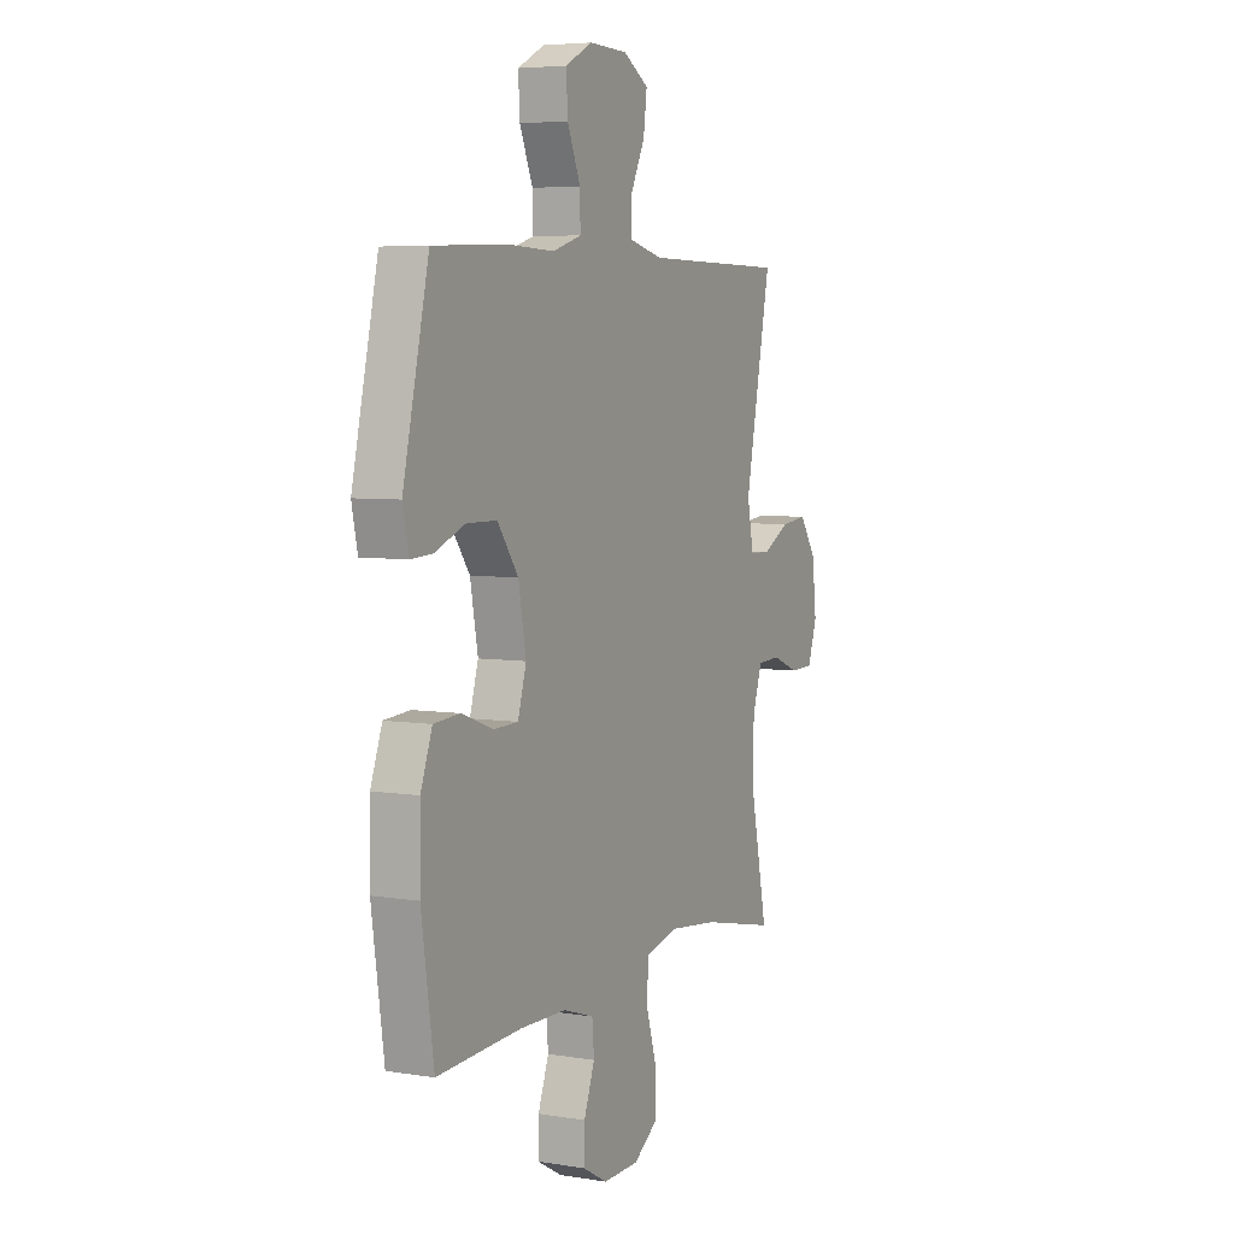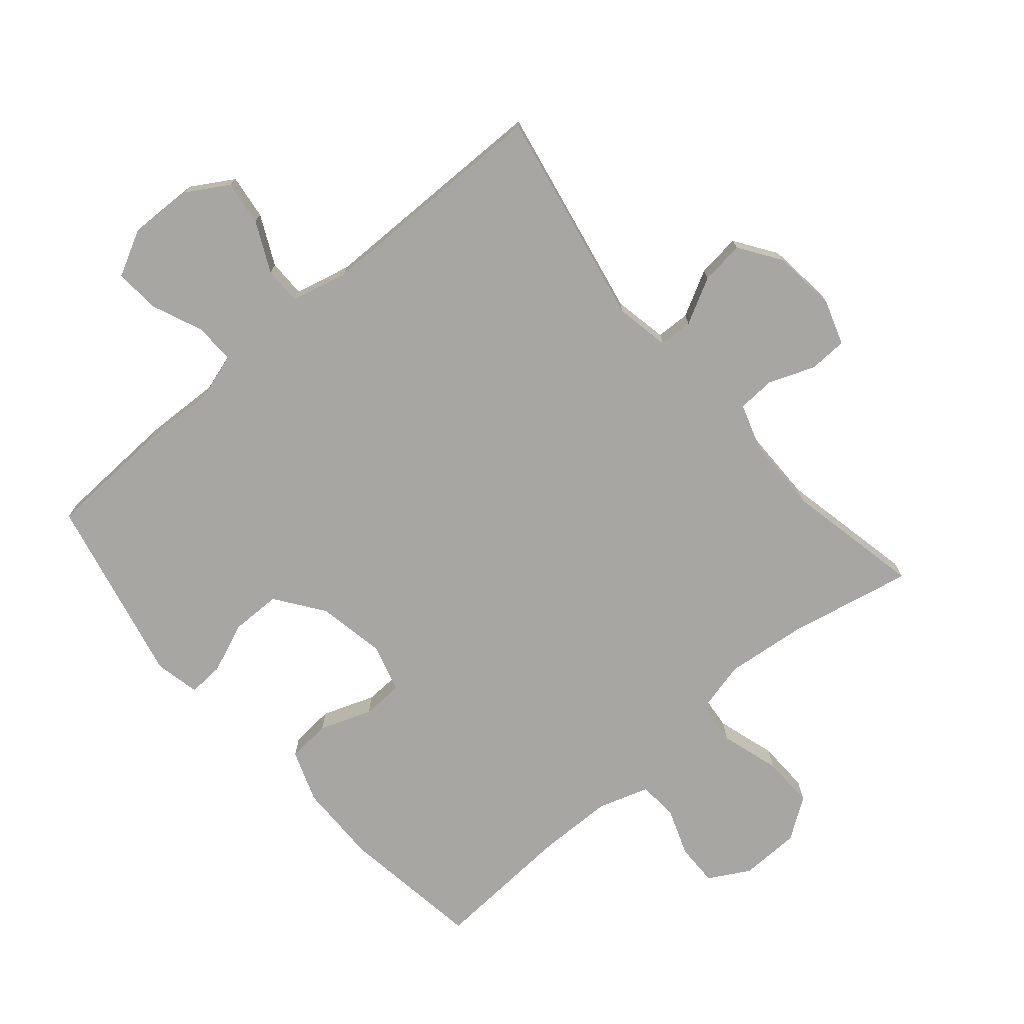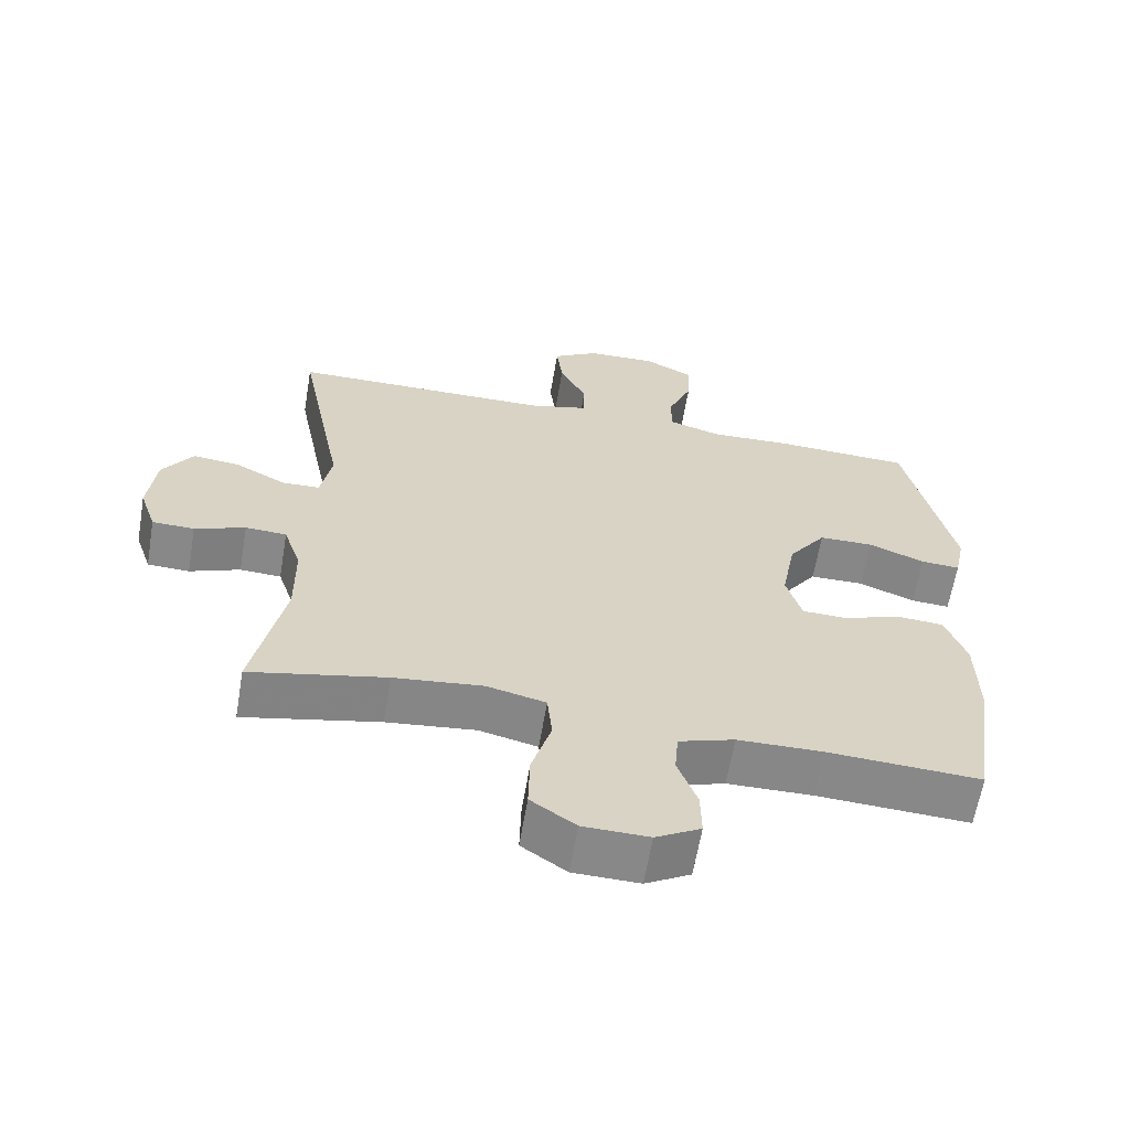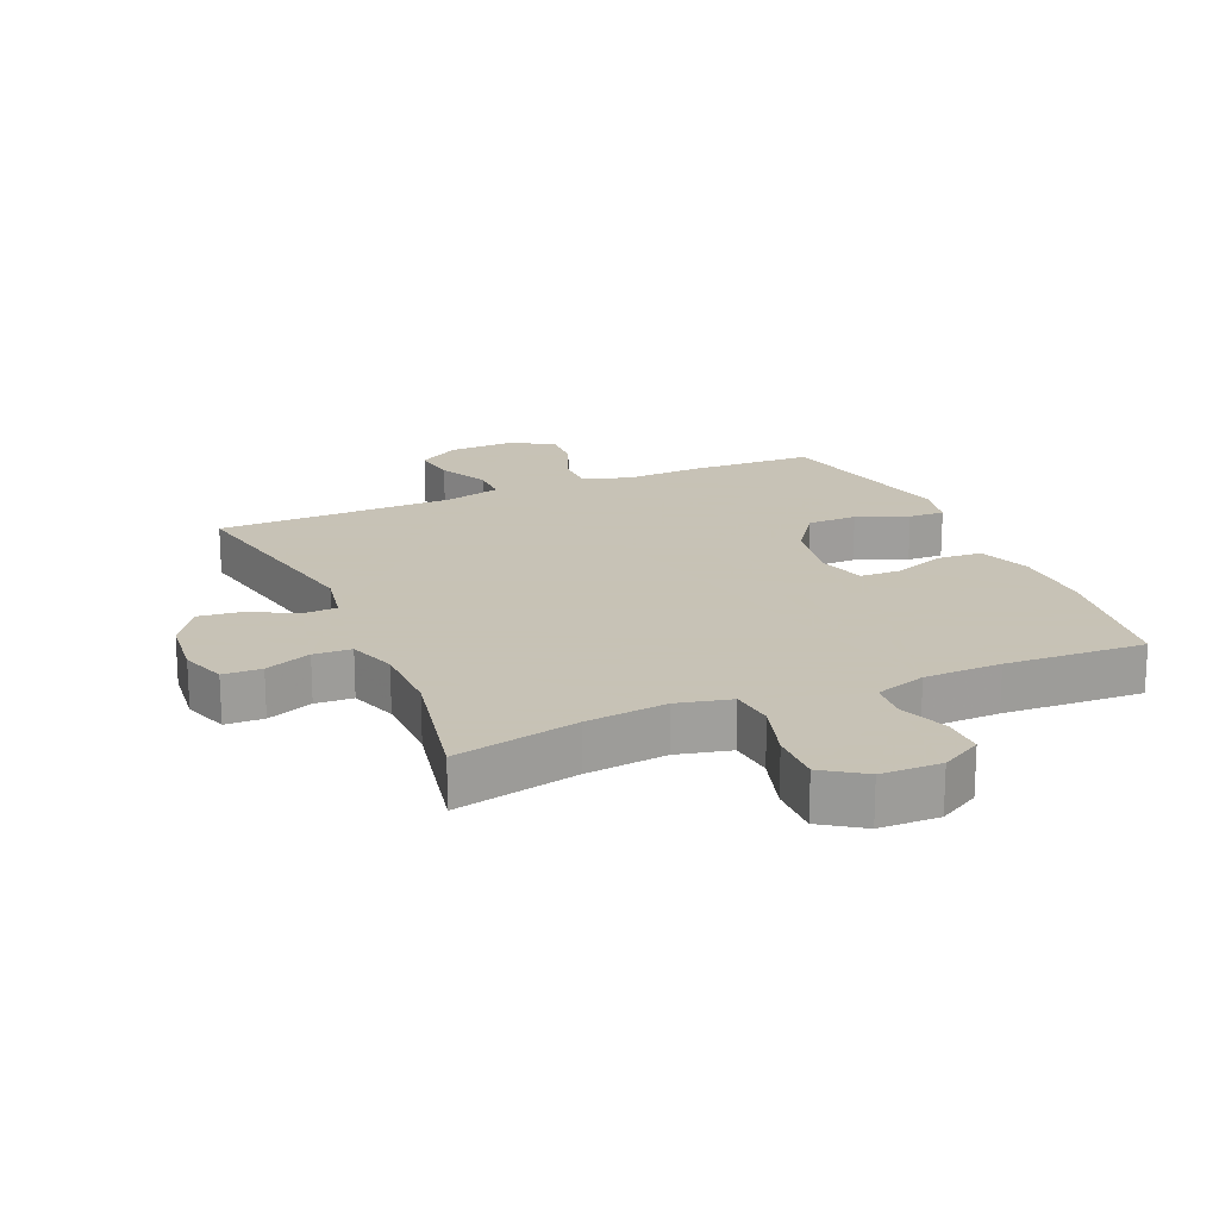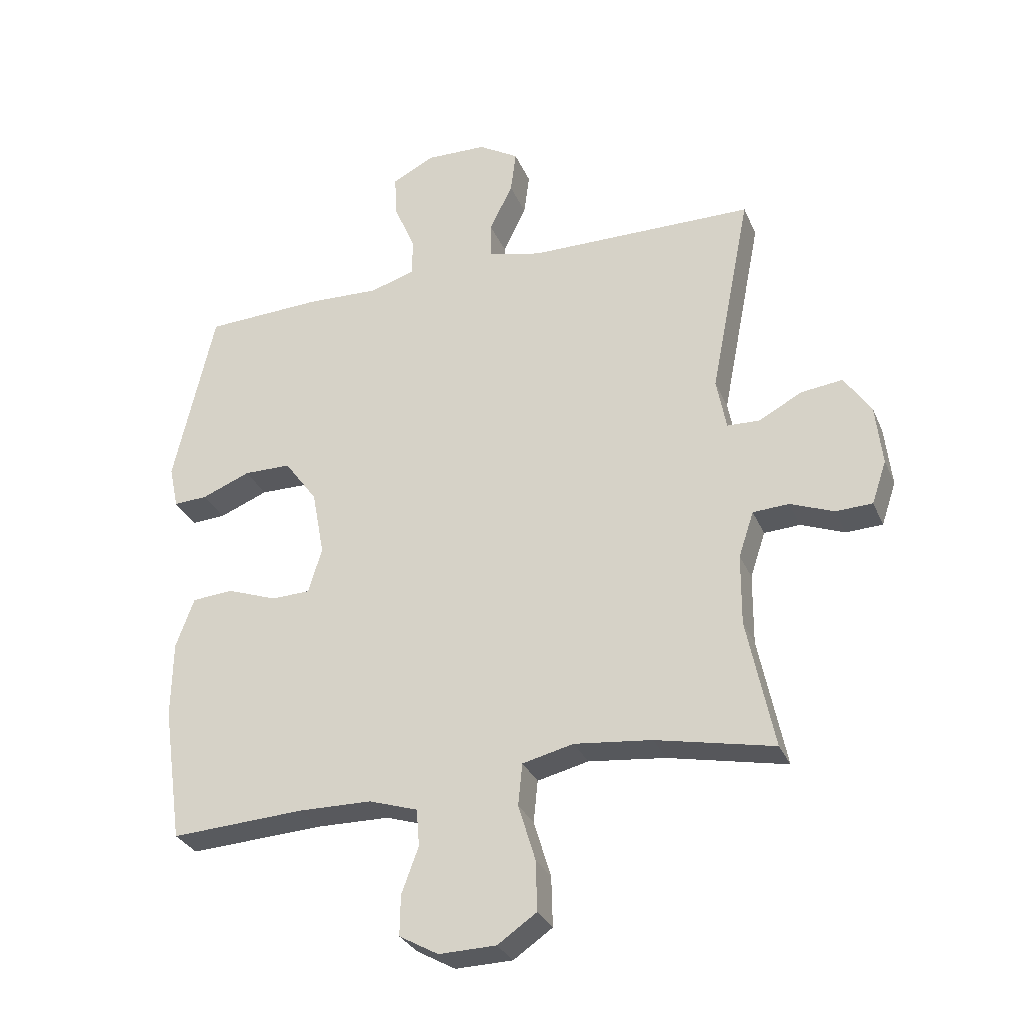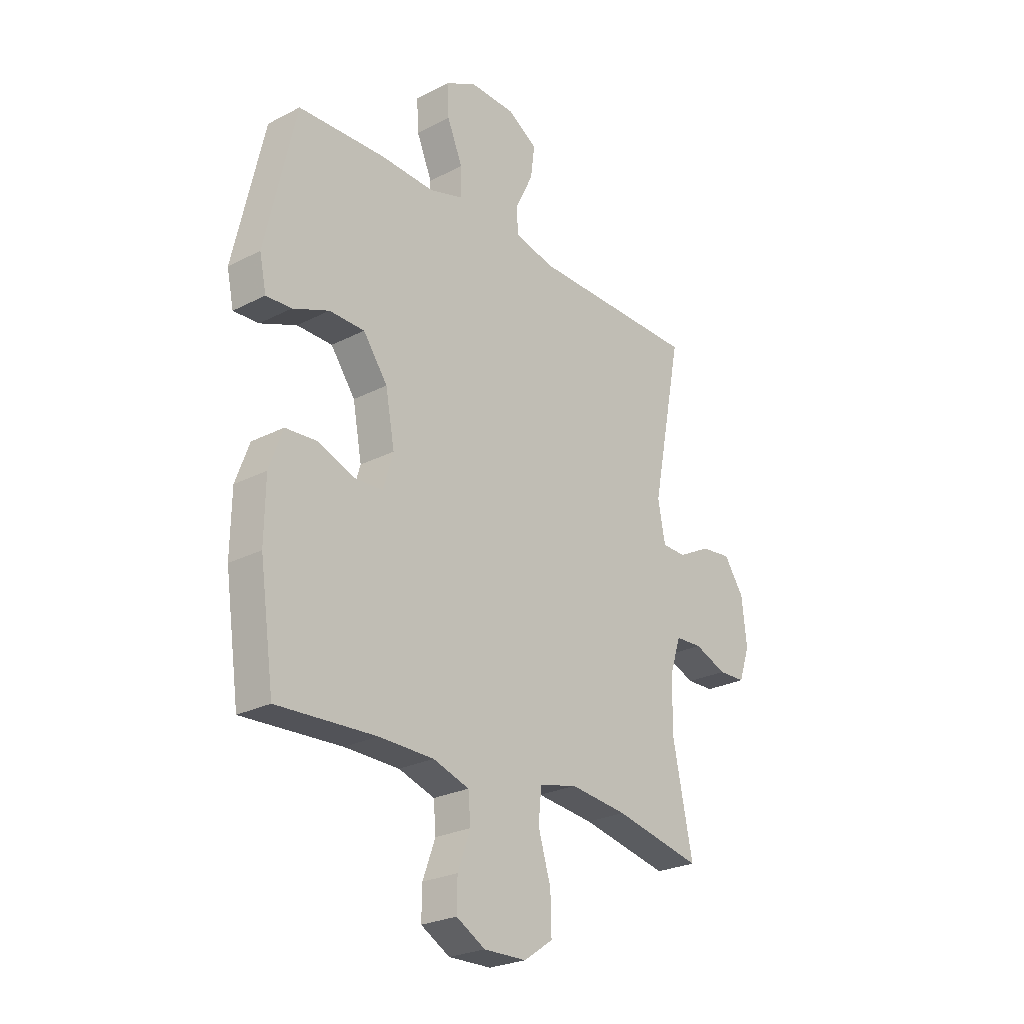
<metadata>
{"format":"obj","ext":"obj","renderer":"f3d","projection":"perspective","resolution":1024,"background":"white","views":[{"elev":5.5,"azim":-63.5,"up":"+Z"},{"elev":-74.1,"azim":40.7,"up":"+Y"},{"elev":-62.6,"azim":170.4,"up":"+Z"},{"elev":19.1,"azim":156.5,"up":"+Y"},{"elev":-30.4,"azim":20.3,"up":"+Z"},{"elev":-25.3,"azim":-50.2,"up":"+Z"}]}
</metadata>
<code>
v -0.5 0.07 -0.5
v -0.532 0.07 -0.277
v -0.53 0.07 -0.15
v -0.5 0.07 -0.068
v -0.432 0.07 -0.063
v -0.35 0.07 -0.093
v -0.286 0.07 -0.091
v -0.264 0.07 -0.016
v -0.284 0.07 0.092
v -0.338 0.07 0.167
v -0.416 0.07 0.168
v -0.496 0.07 0.136
v -0.552 0.07 0.133
v -0.567 0.07 0.204
v -0.5 0.07 0.5
v -0.307 0.07 0.508
v -0.187 0.07 0.503
v -0.112 0.07 0.526
v -0.113 0.07 0.589
v -0.147 0.07 0.67
v -0.151 0.07 0.74
v -0.081 0.07 0.776
v 0.019 0.07 0.773
v 0.085 0.07 0.733
v 0.076 0.07 0.663
v 0.038 0.07 0.585
v 0.038 0.07 0.526
v 0.126 0.07 0.504
v 0.5 0.07 0.5
v 0.433 0.07 0.16
v 0.449 0.07 0.075
v 0.502 0.07 0.073
v 0.574 0.07 0.111
v 0.642 0.07 0.119
v 0.686 0.07 0.054
v 0.697 0.07 -0.046
v 0.673 0.07 -0.117
v 0.613 0.07 -0.119
v 0.541 0.07 -0.091
v 0.482 0.07 -0.094
v 0.457 0.07 -0.169
v 0.456 0.07 -0.286
v 0.5 0.07 -0.5
v 0.306 0.07 -0.459
v 0.179 0.07 -0.445
v 0.095 0.07 -0.465
v 0.088 0.07 -0.534
v 0.116 0.07 -0.627
v 0.118 0.07 -0.709
v 0.054 0.07 -0.753
v -0.04 0.07 -0.755
v -0.104 0.07 -0.719
v -0.103 0.07 -0.653
v -0.075 0.07 -0.577
v -0.08 0.07 -0.516
v -0.16 0.07 -0.49
v -0.281 0.07 -0.488
v -0.5 0 -0.5
v -0.532 0 -0.277
v -0.53 0 -0.15
v -0.5 0 -0.068
v -0.432 0 -0.063
v -0.35 0 -0.093
v -0.286 0 -0.091
v -0.264 0 -0.016
v -0.284 0 0.092
v -0.338 0 0.167
v -0.416 0 0.168
v -0.496 0 0.136
v -0.552 0 0.133
v -0.567 0 0.204
v -0.5 0 0.5
v -0.307 0 0.508
v -0.187 0 0.503
v -0.112 0 0.526
v -0.113 0 0.589
v -0.147 0 0.67
v -0.151 0 0.74
v -0.081 0 0.776
v 0.019 0 0.773
v 0.085 0 0.733
v 0.076 0 0.663
v 0.038 0 0.585
v 0.038 0 0.526
v 0.126 0 0.504
v 0.5 0 0.5
v 0.433 0 0.16
v 0.449 0 0.075
v 0.502 0 0.073
v 0.574 0 0.111
v 0.642 0 0.119
v 0.686 0 0.054
v 0.697 0 -0.046
v 0.673 0 -0.117
v 0.613 0 -0.119
v 0.541 0 -0.091
v 0.482 0 -0.094
v 0.457 0 -0.169
v 0.456 0 -0.286
v 0.5 0 -0.5
v 0.306 0 -0.459
v 0.179 0 -0.445
v 0.095 0 -0.465
v 0.088 0 -0.534
v 0.116 0 -0.627
v 0.118 0 -0.709
v 0.054 0 -0.753
v -0.04 0 -0.755
v -0.104 0 -0.719
v -0.103 0 -0.653
v -0.075 0 -0.577
v -0.08 0 -0.516
v -0.16 0 -0.49
v -0.281 0 -0.488
f 52 53 54
f 51 52 54
f 50 51 54
f 49 50 54
f 48 49 54
f 47 48 54
f 46 47 54 55
f 42 43 44
f 41 42 44 45
f 40 41 45 46
f 37 38 39
f 36 37 39
f 35 36 39
f 34 35 39
f 33 34 39
f 32 33 39
f 31 32 39 40
f 28 29 30
f 27 28 30 31
f 24 25 26
f 23 24 26
f 22 23 26
f 21 22 26
f 20 21 26
f 19 20 26
f 18 19 26 27
f 46 55 56
f 40 46 56
f 31 40 56
f 27 31 56
f 18 27 56
f 17 18 56
f 15 16 17
f 14 15 17
f 13 14 17
f 12 13 17
f 11 12 17
f 4 5 6
f 3 4 6
f 2 3 6
f 1 2 6
f 57 1 6
f 57 6 7
f 56 57 7 8
f 17 56 8 9
f 10 11 17
f 9 10 17
f 111 110 109
f 111 109 108
f 111 108 107
f 111 107 106
f 111 106 105
f 111 105 104
f 112 111 104 103
f 101 100 99
f 102 101 99 98
f 103 102 98 97
f 96 95 94
f 96 94 93
f 96 93 92
f 96 92 91
f 96 91 90
f 96 90 89
f 97 96 89 88
f 87 86 85
f 88 87 85 84
f 83 82 81
f 83 81 80
f 83 80 79
f 83 79 78
f 83 78 77
f 83 77 76
f 84 83 76 75
f 113 112 103
f 113 103 97
f 113 97 88
f 113 88 84
f 113 84 75
f 113 75 74
f 74 73 72
f 74 72 71
f 74 71 70
f 74 70 69
f 74 69 68
f 63 62 61
f 63 61 60
f 63 60 59
f 63 59 58
f 63 58 114
f 64 63 114
f 65 64 114 113
f 66 65 113 74
f 74 68 67
f 74 67 66
f 1 58 59 2
f 2 59 60 3
f 3 60 61 4
f 4 61 62 5
f 5 62 63 6
f 6 63 64 7
f 7 64 65 8
f 8 65 66 9
f 9 66 67 10
f 10 67 68 11
f 11 68 69 12
f 12 69 70 13
f 13 70 71 14
f 14 71 72 15
f 15 72 73 16
f 16 73 74 17
f 17 74 75 18
f 18 75 76 19
f 19 76 77 20
f 20 77 78 21
f 21 78 79 22
f 22 79 80 23
f 23 80 81 24
f 24 81 82 25
f 25 82 83 26
f 26 83 84 27
f 27 84 85 28
f 28 85 86 29
f 29 86 87 30
f 30 87 88 31
f 31 88 89 32
f 32 89 90 33
f 33 90 91 34
f 34 91 92 35
f 35 92 93 36
f 36 93 94 37
f 37 94 95 38
f 38 95 96 39
f 39 96 97 40
f 40 97 98 41
f 41 98 99 42
f 42 99 100 43
f 43 100 101 44
f 44 101 102 45
f 45 102 103 46
f 46 103 104 47
f 47 104 105 48
f 48 105 106 49
f 49 106 107 50
f 50 107 108 51
f 51 108 109 52
f 52 109 110 53
f 53 110 111 54
f 54 111 112 55
f 55 112 113 56
f 56 113 114 57
f 57 114 58 1

</code>
